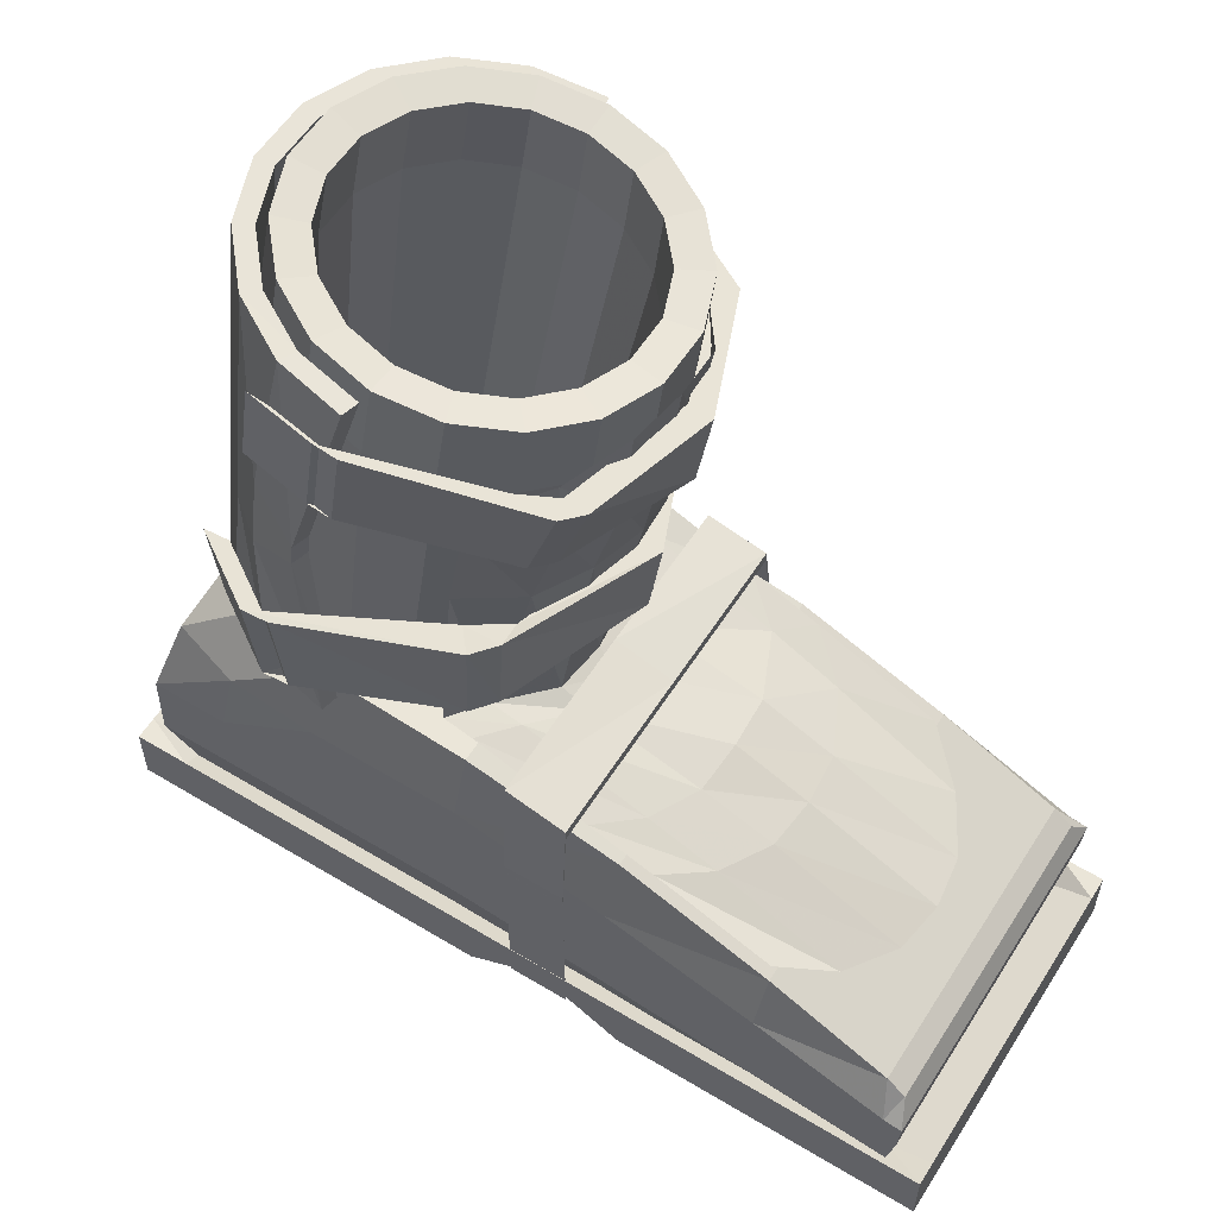
<metadata>
{"format":"obj","ext":"obj","renderer":"f3d","projection":"perspective","resolution":1024,"background":"white","views":[{"elev":57.2,"azim":-147.9,"up":"+Y"}]}
</metadata>
<code>
o Plane
v -3.619 1.887 0.8284
v -3.619 1.951 -1.05
v -1.72 4.86 0.8926
v -1.614 4.582 0.8926
v -1.502 3.924 0.8926
v -1.348 2.63 0.8926
v -1.803 4.86 -1.011
v -1.698 4.582 -1.011
v -1.585 3.924 -1.011
v -1.476 2.633 -1.011
v -3.922 1.762 -0.7912
v -4.124 1.704 -0.4579
v -4.173 1.704 -0.1245
v -4.124 1.704 0.2088
v -3.922 1.767 0.5421
v -1.576 2.604 0.6942
v -1.891 2.548 0.2088
v -1.924 2.542 -0.1245
v -1.891 2.554 -0.4579
v -1.628 2.604 -0.7799
v -1.909 3.924 0.6942
v -2.181 3.924 0.2088
v -2.202 3.924 -0.1245
v -2.109 3.924 -0.4579
v -1.935 3.924 -0.7799
v -2.02 4.582 0.6942
v -2.285 4.582 0.2088
v -2.318 4.582 -0.1245
v -2.285 4.582 -0.4579
v -2.13 4.582 -0.7799
v -2.051 5.032 0.6942
v -2.391 5.203 0.2088
v -2.406 5.241 -0.1245
v -2.338 5.203 -0.4579
v -2.121 5.032 -0.7799
v -2.343 2.382 0.8668
v -2.419 2.351 -1.027
v -2.619 2.285 0.6331
v -2.807 2.285 0.2088
v -2.827 2.285 -0.1245
v -2.807 2.258 -0.4579
v -2.655 2.291 -0.7844
v -1.733 2.591 0.8874
v -1.664 2.588 -1.014
v -1.784 2.55 0.682
v -2.074 2.454 0.2088
v -2.104 2.445 -0.1245
v -2.074 2.462 -0.4579
v -1.84 2.556 -0.7808
v -2.804 2.216 0.8529
v -2.852 2.216 -1.035
v -3.089 2.11 0.6003
v -3.283 2.088 0.2088
v -3.313 2.088 -0.1245
v -3.283 2.088 -0.4579
v -3.112 2.127 -0.7869
f 49 20 10 44
f 20 25 9 10
f 25 30 8 9
f 30 35 7 8
f 43 6 16 45
f 45 16 17 46
f 46 17 18 47
f 47 18 19 48
f 48 19 20 49
f 6 5 21 16
f 16 21 22 17
f 17 22 23 18
f 18 23 24 19
f 19 24 25 20
f 5 4 26 21
f 21 26 27 22
f 22 27 28 23
f 23 28 29 24
f 24 29 30 25
f 4 3 31 26
f 26 31 32 27
f 27 32 33 28
f 28 33 34 29
f 29 34 35 30
f 56 42 37 51
f 50 36 38 52
f 52 38 39 53
f 53 39 40 54
f 54 40 41 55
f 55 41 42 56
f 42 49 44 37
f 36 43 45 38
f 38 45 46 39
f 39 46 47 40
f 40 47 48 41
f 41 48 49 42
f 11 56 51 2
f 1 50 52 15
f 15 52 53 14
f 14 53 54 13
f 13 54 55 12
f 12 55 56 11
o Cube_Cube.006
v -0.3875 4.787 0.8318
v -0.5794 4.756 -1.267
v -0.7256 4.733 -1.267
v -0.3144 4.798 0.8318
v -0.4769 5.349 0.8318
v -0.6688 5.318 -1.267
v -0.8151 5.295 -1.267
v -0.4039 5.361 0.8318
v -0.8124 5.296 0.9932
v -2.101 5.091 0.6955
v -2.389 5.045 -0.03423
v -2.187 5.077 -0.8491
v -1.984 5.109 -0.9725
v -1.803 4.562 -0.9725
v -2.006 4.529 -0.8491
v -2.3 4.483 -0.03423
v -1.933 4.541 0.6955
v -0.7229 4.733 0.9932
v -2.231 5.07 -0.9725
v -2.334 5.054 -0.8491
v -2.536 5.021 -0.03423
v -2.247 5.067 0.6955
v -0.8136 5.295 1.082
v -0.7241 4.733 1.082
v -2.079 4.518 0.6955
v -2.446 4.459 -0.03423
v -2.153 4.506 -0.8491
v -2.05 4.522 -0.9725
v -1.082 5.253 -1.316
v -1.139 4.667 -1.316
v -0.9926 4.691 -1.316
v -1.228 5.229 -1.316
v -1.469 5.191 1.009
v -1.34 4.635 1.009
v -1.544 5.179 1.053
v -1.415 4.623 1.053
f 85 62 58 87
f 62 63 59 58
f 79 64 60 80
f 64 61 57 60
f 87 58 59 86
f 88 63 62 85
f 61 65 74 57
f 89 66 73 90
f 66 67 72 73
f 67 68 71 72
f 68 69 70 71
f 88 75 84 86
f 75 76 83 84
f 76 77 82 83
f 77 78 81 82
f 91 79 80 92
f 57 74 80 60
f 90 73 81 92
f 73 72 82 81
f 72 71 83 82
f 71 70 84 83
f 64 79 65 61
f 91 78 66 89
f 78 77 67 66
f 77 76 68 67
f 76 75 69 68
f 69 85 87 70
f 70 87 86 84
f 75 88 85 69
f 63 88 86 59
f 65 89 90 74
f 78 91 92 81
f 74 90 92 80
f 79 91 89 65
o Cylinder_Cylinder.006
v -0.844 2.544 -1.283
v -1.257 5.56 -1.283
v -0.4363 2.6 -1.213
v -0.8497 5.616 -1.213
v -0.07782 2.65 -1.011
v -0.4912 5.665 -1.011
v 0.1883 2.686 -0.7012
v -0.2251 5.702 -0.7012
v 0.3299 2.705 -0.3213
v -0.08347 5.721 -0.3213
v 0.3299 2.705 0.08283
v -0.08347 5.721 0.08283
v 0.1883 2.686 0.4626
v -0.2251 5.702 0.4626
v -0.07782 2.65 0.7723
v -0.4912 5.665 0.7723
v -0.4363 2.6 0.9743
v -0.8497 5.616 0.9743
v -0.844 2.544 1.045
v -1.257 5.56 1.045
v -0.8177 4.127 -1.283
v -0.5496 4.391 -1.192
v -0.324 4.445 -1.011
v -0.05787 4.482 -0.7012
v 0.08372 4.501 -0.3213
v 0.08372 4.501 0.08283
v -0.05787 4.482 0.4626
v -0.324 4.445 0.7723
v -0.5496 4.391 0.9533
v -0.8257 4.186 1.045
v -0.4695 3.806 -1.192
v -0.2423 3.85 -1.011
v 0.02377 3.886 -0.7012
v 0.1654 3.906 -0.3213
v 0.1654 3.906 0.08283
v 0.02377 3.886 0.4626
v -0.2423 3.85 0.7723
v -0.4695 3.806 0.9533
v -0.7865 3.9 1.045
v -0.7945 3.958 -1.283
v -0.8703 2.545 -1.173
v -1.282 5.553 -1.173
v -0.481 2.599 -1.108
v -0.8931 5.606 -1.108
v -0.1553 2.641 -0.9267
v -0.5681 5.653 -0.9267
v 0.0881 2.672 -0.6447
v -0.3252 5.688 -0.6447
v 0.216 2.69 -0.3017
v -0.1974 5.706 -0.3017
v 0.216 2.69 0.06322
v -0.1974 5.706 0.06322
v 0.0881 2.672 0.4062
v -0.3252 5.688 0.4062
v -0.1553 2.641 0.6882
v -0.5681 5.653 0.6881
v -0.4811 2.599 0.87
v -0.8932 5.606 0.87
v -0.8705 2.545 0.9345
v -1.283 5.553 0.9345
v -0.8487 4.122 -1.174
v -0.5996 4.381 -1.09
v -0.4029 4.434 -0.9284
v -0.158 4.468 -0.6447
v -0.0302 4.486 -0.3017
v -0.0302 4.486 0.06322
v -0.158 4.468 0.4062
v -0.4029 4.434 0.6898
v -0.5998 4.381 0.8517
v -0.8564 4.18 0.9357
v -0.5202 3.802 -1.09
v -0.3217 3.84 -0.9285
v -0.07641 3.873 -0.6447
v 0.05144 3.89 -0.3017
v 0.05144 3.89 0.06322
v -0.07641 3.873 0.4062
v -0.3217 3.84 0.69
v -0.5205 3.802 0.8518
v -0.8176 3.897 0.9357
v -0.8257 3.955 -1.174
f 113 94 96 114
f 114 96 98 115
f 115 98 100 116
f 116 100 102 117
f 117 102 104 118
f 118 104 106 119
f 119 106 108 120
f 120 108 110 121
f 121 110 112 122
f 132 113 114 123
f 123 114 115 124
f 124 115 116 125
f 125 116 117 126
f 126 117 118 127
f 127 118 119 128
f 128 119 120 129
f 129 120 121 130
f 130 121 122 131
f 93 132 123 95
f 95 123 124 97
f 97 124 125 99
f 99 125 126 101
f 101 126 127 103
f 103 127 128 105
f 105 128 129 107
f 107 129 130 109
f 109 130 131 111
f 154 136 134 153
f 155 138 136 154
f 156 140 138 155
f 157 142 140 156
f 158 144 142 157
f 159 146 144 158
f 160 148 146 159
f 161 150 148 160
f 162 152 150 161
f 163 154 153 172
f 164 155 154 163
f 165 156 155 164
f 166 157 156 165
f 167 158 157 166
f 168 159 158 167
f 169 160 159 168
f 170 161 160 169
f 171 162 161 170
f 135 163 172 133
f 137 164 163 135
f 139 165 164 137
f 141 166 165 139
f 143 167 166 141
f 145 168 167 143
f 147 169 168 145
f 149 170 169 147
f 151 171 170 149
f 93 95 135 133
f 96 94 134 136
f 94 113 153 134
f 95 97 137 135
f 98 96 136 138
f 97 99 139 137
f 100 98 138 140
f 99 101 141 139
f 102 100 140 142
f 101 103 143 141
f 104 102 142 144
f 103 105 145 143
f 106 104 144 146
f 105 107 147 145
f 108 106 146 148
f 107 109 149 147
f 110 108 148 150
f 109 111 151 149
f 112 110 150 152
f 111 131 171 151
f 132 93 133 172
f 122 112 152 162
f 131 122 162 171
f 113 132 172 153
o Cylinder.001_Cylinder.004
v -0.7991 2.143 -1.054
v -1.326 5.636 -1.139
v -0.4598 2.194 -0.9962
v -0.957 5.692 -1.076
v -0.1614 2.239 -0.83
v -0.6321 5.741 -0.8952
v 0.06003 2.273 -0.5753
v -0.391 5.778 -0.6178
v 0.1779 2.29 -0.2628
v -0.2627 5.797 -0.2776
v 0.1779 2.29 0.06972
v -0.2627 5.797 0.0845
v 0.06003 2.273 0.3822
v -0.391 5.778 0.4247
v -0.1614 2.239 0.6369
v -0.6321 5.741 0.7021
v -0.4598 2.194 0.8032
v -0.957 5.692 0.8832
v -0.7991 2.143 0.8609
v -1.326 5.636 0.946
v -1.138 2.092 0.8032
v -1.696 5.581 0.8832
v -1.437 2.047 0.6369
v -2.021 5.531 0.7021
v -1.658 2.013 0.3822
v -2.262 5.495 0.4247
v -1.776 1.995 0.06972
v -2.39 5.476 0.0845
v -1.776 1.995 -0.2628
v -2.39 5.476 -0.2776
v -1.658 2.013 -0.5753
v -2.262 5.495 -0.6178
v -1.437 2.047 -0.83
v -2.021 5.531 -0.8952
v -1.138 2.092 -0.9962
v -1.696 5.581 -1.076
v -1.249 5.123 -1.16
v -0.8721 5.179 -1.096
v -0.5407 5.229 -0.9111
v -0.2948 5.267 -0.6282
v -0.1639 5.286 -0.2812
v -0.1639 5.286 0.08811
v -0.2948 5.267 0.4351
v -0.5407 5.229 0.718
v -0.8721 5.179 0.9027
v -1.249 5.123 0.9668
v -1.626 5.066 0.9027
v -1.957 5.016 0.718
v -2.203 4.979 0.4351
v -2.334 4.959 0.08811
v -2.334 4.959 -0.2812
v -2.203 4.979 -0.6282
v -1.957 5.016 -0.9111
v -1.626 5.066 -1.096
v -0.8026 2.166 -0.8549
v -1.322 5.61 -0.9401
v -0.5339 2.207 -0.8091
v -1.023 5.655 -0.8892
v -0.2976 2.243 -0.6774
v -0.7606 5.694 -0.7428
v -0.1222 2.269 -0.4757
v -0.5655 5.724 -0.5183
v -0.02886 2.283 -0.2282
v -0.4617 5.739 -0.243
v -0.02886 2.283 0.03515
v -0.4617 5.739 0.04995
v -0.1222 2.269 0.2826
v -0.5655 5.724 0.3253
v -0.2976 2.243 0.4844
v -0.7606 5.694 0.5497
v -0.5339 2.207 0.6161
v -1.023 5.655 0.6962
v -0.8026 2.166 0.6618
v -1.322 5.61 0.747
v -1.071 2.126 0.6161
v -1.621 5.564 0.6962
v -1.308 2.09 0.4844
v -1.884 5.525 0.5497
v -1.483 2.064 0.2826
v -2.079 5.495 0.3253
v -1.576 2.05 0.03515
v -2.183 5.48 0.04995
v -1.576 2.05 -0.2282
v -2.183 5.48 -0.243
v -1.483 2.064 -0.4757
v -2.079 5.495 -0.5183
v -1.308 2.09 -0.6774
v -1.884 5.525 -0.7428
v -1.071 2.126 -0.8091
v -1.621 5.564 -0.8892
v -1.249 5.121 -0.9604
v -0.9426 5.167 -0.9083
v -0.6734 5.208 -0.7583
v -0.4736 5.238 -0.5284
v -0.3673 5.254 -0.2465
v -0.3673 5.254 0.05347
v -0.4736 5.238 0.3354
v -0.6734 5.208 0.5652
v -0.9426 5.167 0.7152
v -1.249 5.121 0.7673
v -1.555 5.075 0.7152
v -1.824 5.034 0.5652
v -2.024 5.004 0.3354
v -2.13 4.988 0.05347
v -2.13 4.988 -0.2465
v -2.024 5.004 -0.5284
v -1.824 5.034 -0.7583
v -1.555 5.075 -0.9083
f 209 174 176 210
f 210 176 178 211
f 211 178 180 212
f 212 180 182 213
f 213 182 184 214
f 214 184 186 215
f 215 186 188 216
f 216 188 190 217
f 217 190 192 218
f 218 192 194 219
f 219 194 196 220
f 220 196 198 221
f 221 198 200 222
f 222 200 202 223
f 223 202 204 224
f 224 204 206 225
f 225 206 208 226
f 226 208 174 209
f 173 209 210 175
f 175 210 211 177
f 177 211 212 179
f 179 212 213 181
f 181 213 214 183
f 183 214 215 185
f 185 215 216 187
f 187 216 217 189
f 189 217 218 191
f 191 218 219 193
f 193 219 220 195
f 195 220 221 197
f 197 221 222 199
f 199 222 223 201
f 201 223 224 203
f 203 224 225 205
f 205 225 226 207
f 207 226 209 173
f 264 230 228 263
f 265 232 230 264
f 266 234 232 265
f 267 236 234 266
f 268 238 236 267
f 269 240 238 268
f 270 242 240 269
f 271 244 242 270
f 272 246 244 271
f 273 248 246 272
f 274 250 248 273
f 275 252 250 274
f 276 254 252 275
f 277 256 254 276
f 278 258 256 277
f 279 260 258 278
f 280 262 260 279
f 263 228 262 280
f 229 264 263 227
f 231 265 264 229
f 233 266 265 231
f 235 267 266 233
f 237 268 267 235
f 239 269 268 237
f 241 270 269 239
f 243 271 270 241
f 245 272 271 243
f 247 273 272 245
f 249 274 273 247
f 251 275 274 249
f 253 276 275 251
f 255 277 276 253
f 257 278 277 255
f 259 279 278 257
f 261 280 279 259
f 227 263 280 261
f 173 175 229 227
f 176 174 228 230
f 175 177 231 229
f 178 176 230 232
f 177 179 233 231
f 180 178 232 234
f 179 181 235 233
f 182 180 234 236
f 181 183 237 235
f 184 182 236 238
f 183 185 239 237
f 186 184 238 240
f 185 187 241 239
f 188 186 240 242
f 187 189 243 241
f 190 188 242 244
f 189 191 245 243
f 192 190 244 246
f 191 193 247 245
f 194 192 246 248
f 193 195 249 247
f 196 194 248 250
f 195 197 251 249
f 198 196 250 252
f 197 199 253 251
f 200 198 252 254
f 199 201 255 253
f 202 200 254 256
f 201 203 257 255
f 204 202 256 258
f 203 205 259 257
f 206 204 258 260
f 205 207 261 259
f 208 206 260 262
f 207 173 227 261
f 174 208 262 228
o Cube.002_Cube.003
v -4.774 0.3296 1.045
v -4.774 0.3296 -1.246
v 0.7526 0.3296 -1.246
v 0.7526 0.3296 1.045
v -4.774 0.7425 1.045
v -4.774 0.7425 -1.246
v 0.7526 0.7425 -1.246
v 0.7526 0.7425 1.045
v -4.774 0.7383 0.8947
v -4.774 0.3296 0.8947
v 0.7526 0.7425 0.8947
v 0.7526 0.3296 0.8947
v -4.774 0.7383 -1.092
v 0.7526 0.3296 -1.092
v -4.774 0.3296 -1.092
v 0.7526 0.7425 -1.092
v 0.3917 0.7425 -1.246
v 0.3917 0.3296 -1.246
v 0.3917 0.7425 1.045
v 0.3917 0.3296 1.045
v 0.3917 0.3296 0.8947
v 0.3917 0.6498 0.8947
v 0.3917 0.3296 -1.092
v 0.3917 0.6498 -1.092
v -4.493 0.3296 -1.246
v -4.493 0.7425 1.045
v -4.493 0.6498 0.8947
v -4.493 0.6498 -1.092
v -4.493 0.7425 -1.246
v -4.493 0.3296 1.045
v -4.493 0.3296 0.8947
v -4.493 0.3296 -1.092
v -1.708 0.3296 -1.246
v -1.708 0.7425 1.045
v -1.708 0.6498 0.8947
v -1.708 0.6498 -1.092
v -1.708 0.7425 -1.246
v -1.708 0.3296 1.045
v -1.708 0.3296 0.8947
v -1.708 0.3296 -1.092
v -2.759 0.3296 -1.246
v -2.759 0.7425 1.045
v -2.759 0.6498 0.8947
v -2.759 0.6498 -1.092
v -2.759 0.7425 -1.246
v -2.759 0.3296 1.045
v -2.759 0.3296 0.8947
v -2.759 0.3296 -1.092
v -2.381 0.5314 -1.246
v -2.031 0.5314 -1.246
v -2.381 0.7425 1.045
v -2.031 0.7425 1.045
v -2.381 0.6498 0.8947
v -2.031 0.6498 0.8947
v -2.381 0.6498 -1.092
v -2.031 0.6498 -1.092
v -2.381 0.7425 -1.246
v -2.031 0.7425 -1.246
v -2.381 0.5314 1.045
v -2.031 0.5314 1.045
v -2.381 0.5314 0.8947
v -2.031 0.5314 0.8947
v -2.381 0.5314 -1.092
v -2.031 0.5314 -1.092
v -2.388 0.6051 1.056
v -2.388 0.5509 -1.242
v -1.998 0.5509 -1.242
v -1.998 0.6051 1.056
v -2.388 0.5324 1.056
v -2.388 0.4783 -1.242
v -1.998 0.4783 -1.242
v -1.998 0.5324 1.056
v -2.388 1.634 1.084
v -2.388 2.431 0.9446
v -2.388 2.433 -0.0715
v -2.388 2.427 -1.198
v -2.388 1.722 -1.244
v -2.388 1.794 -1.244
v -2.388 2.5 -1.198
v -2.388 2.506 -0.0715
v -2.388 2.504 0.9446
v -2.388 1.707 1.084
v -1.998 1.722 -1.244
v -1.998 2.526 -1.198
v -1.998 2.544 -0.0715
v -1.998 2.519 0.9446
v -1.998 1.634 1.084
v -1.998 1.707 1.084
v -1.998 2.592 0.9446
v -1.998 2.617 -0.0715
v -1.998 2.599 -1.198
v -1.998 1.794 -1.244
f 293 286 282 295
f 297 287 283 298
f 291 288 284 292
f 306 285 281 310
f 303 298 283 294
f 308 309 286 293
f 285 289 290 281
f 296 291 292 294
f 300 301 292 284
f 306 307 289 285
f 289 293 295 290
f 301 303 294 292
f 307 308 293 289
f 287 296 294 283
f 317 297 298 313
f 288 299 300 284
f 320 313 298 303
f 296 287 297 304
f 318 319 301 300
f 288 291 302 299
f 319 320 303 301
f 291 296 304 302
f 322 306 310 326
f 324 325 309 308
f 322 323 307 306
f 323 324 308 307
f 286 309 305 282
f 295 282 305 312
f 281 290 311 310
f 290 295 312 311
f 338 317 313 330
f 344 330 313 320
f 340 342 319 318
f 342 344 320 319
f 299 314 318 300
f 304 297 317 316
f 299 302 315 314
f 302 304 316 315
f 331 322 326 339
f 335 337 325 324
f 331 333 323 322
f 333 335 324 323
f 309 325 321 305
f 312 305 321 328
f 310 311 327 326
f 311 312 328 327
f 325 337 329 321
f 337 338 330 329
f 328 321 329 343
f 343 329 330 344
f 326 327 341 339
f 339 341 342 340
f 327 328 343 341
f 341 343 344 342
f 314 332 340 318
f 332 331 339 340
f 316 317 338 336
f 336 338 337 335
f 314 315 334 332
f 332 334 333 331
f 315 316 336 334
f 334 336 335 333
f 357 350 346 358
f 350 351 347 346
f 367 352 348 368
f 352 349 345 348
f 358 346 347 372
f 363 351 350 357
f 349 353 362 345
f 353 354 361 362
f 354 355 360 361
f 355 356 359 360
f 356 357 358 359
f 351 363 372 347
f 363 364 371 372
f 364 365 370 371
f 365 366 369 370
f 366 367 368 369
f 345 362 368 348
f 362 361 369 368
f 361 360 370 369
f 360 359 371 370
f 359 358 372 371
f 352 367 353 349
f 367 366 354 353
f 366 365 355 354
f 365 364 356 355
f 364 363 357 356
o Cube.001_Cube.002
v -4.461 0.5684 0.8996
v -4.461 0.5684 -1.1
v 0.3557 0.5684 -1.1
v 0.3557 0.5684 0.8996
v -4.535 1.403 0.8996
v -4.535 1.403 -1.1
v 0.1789 2.568 -0.3797
v 0.1789 2.568 0.1994
v -3.638 1.878 -1.1
v -2.67 2.258 -1.1
v -1.702 2.568 -1.139
v -0.7347 2.568 -1.1
v -0.514 0.5684 -1.1
v -1.538 0.5684 -1.1
v -2.562 0.5684 -1.1
v -3.586 0.5684 -1.1
v -0.7347 2.568 0.8996
v -1.702 2.568 0.8228
v -2.67 2.258 0.8996
v -3.638 1.878 0.8996
v -3.586 0.5684 0.8996
v -2.562 0.5684 0.8996
v -1.538 0.5684 0.8996
v -0.514 0.5684 0.8996
v -4.535 0.7958 1.028
v -4.58 1.023 1.028
v -4.598 1.251 1.028
v -4.598 1.251 -1.228
v -4.58 1.023 -1.228
v -4.535 0.7958 -1.228
v 0.3741 2.068 -1.043
v 0.4989 1.568 -1.228
v 0.5146 1.068 -1.228
v 0.3741 2.068 0.88
v 0.4989 1.568 1.028
v 0.5146 1.068 1.028
v -3.625 1.55 -1.228
v -3.612 1.223 -1.228
v -3.599 0.8957 -1.228
v -2.643 1.836 -1.228
v -2.616 1.413 -1.228
v -2.589 0.9908 -1.228
v -1.661 2.068 -1.228
v -1.62 1.568 -1.228
v -1.579 1.068 -1.228
v -0.6795 2.068 -1.228
v -0.6244 1.568 -1.228
v -0.5692 1.068 -1.228
v -0.6795 2.068 1.028
v -0.6244 1.568 1.028
v -0.5692 1.068 1.028
v -1.661 2.068 1.028
v -1.62 1.568 1.028
v -1.579 1.068 1.028
v -2.643 1.836 1.028
v -2.616 1.413 1.028
v -2.589 0.9908 1.028
v -3.625 1.55 1.028
v -3.612 1.223 1.028
v -3.599 0.8957 1.028
v -4.476 0.5684 -1.1
v -4.413 1.502 0.8996
v -4.413 1.502 -1.1
v -4.476 0.5684 0.8996
v -4.479 1.269 1.028
v -4.478 1.036 1.028
v -4.477 0.802 1.028
v -4.479 1.269 -1.228
v -4.478 1.036 -1.228
v -4.477 0.802 -1.228
v -0.2236 2.568 -0.9009
v -0.02747 0.5684 0.8996
v -0.02747 0.5684 -1.1
v -0.2236 2.568 0.7153
v -0.09012 2.068 -1.192
v 0.003959 1.568 -1.228
v 0.0371 1.068 -1.228
v -0.09012 2.068 0.9944
v 0.003959 1.568 1.028
v 0.0371 1.068 1.028
f 397 402 374 373
f 449 405 375 445
f 405 408 376 375
f 439 397 373 436
f 444 445 375 376
f 434 435 378 377
f 442 411 388 433
f 411 414 387 388
f 414 417 386 387
f 417 420 385 386
f 452 423 396 444
f 423 426 395 396
f 426 429 394 395
f 429 432 393 394
f 436 433 388 393
f 393 388 387 394
f 394 387 386 395
f 395 386 385 396
f 446 443 384 389
f 389 384 383 390
f 390 383 382 391
f 391 382 381 392
f 377 378 400 399
f 399 400 401 398
f 398 401 402 397
f 443 379 403 447
f 447 403 404 448
f 448 404 405 449
f 379 380 406 403
f 403 406 407 404
f 404 407 408 405
f 434 377 399 437
f 437 399 398 438
f 438 398 397 439
f 435 381 409 440
f 440 409 410 441
f 441 410 411 442
f 381 382 412 409
f 409 412 413 410
f 410 413 414 411
f 382 383 415 412
f 412 415 416 413
f 413 416 417 414
f 383 384 418 415
f 415 418 419 416
f 416 419 420 417
f 446 389 421 450
f 450 421 422 451
f 451 422 423 452
f 389 390 424 421
f 421 424 425 422
f 422 425 426 423
f 390 391 427 424
f 424 427 428 425
f 425 428 429 426
f 391 392 430 427
f 427 430 431 428
f 428 431 432 429
f 432 439 436 393
f 392 381 435 434
f 402 442 433 374
f 373 374 433 436
f 392 434 437 430
f 430 437 438 431
f 431 438 439 432
f 378 435 440 400
f 400 440 441 401
f 401 441 442 402
f 420 449 445 385
f 396 385 445 444
f 408 452 444 376
f 380 379 443 446
f 384 443 447 418
f 418 447 448 419
f 419 448 449 420
f 380 446 450 406
f 406 450 451 407
f 407 451 452 408
o Cube.003_Cube.008
v -0.02987 2.874 0.6731
v -0.1083 2.903 -1.105
v -0.286 2.926 -1.105
v 0.05889 2.862 0.6731
v 0.0423 3.442 0.6731
v -0.03609 3.471 -1.105
v -0.2138 3.494 -1.105
v 0.1311 3.43 0.6731
v -0.2105 3.493 1.005
v -1.776 3.692 0.728
v -2.127 3.737 -0.09082
v -1.881 3.706 -0.8423
v -1.634 3.674 -0.9808
v -1.595 3.092 -1.144
v -1.688 3.124 -1.005
v -2.044 3.169 -0.09082
v -1.598 3.112 0.728
v -0.2826 2.925 1.005
v -1.768 3.713 -1.144
v -1.892 3.728 -1.005
v -2.304 3.759 -0.09082
v -1.954 3.715 0.728
v -0.212 3.494 1.104
v -0.2842 2.926 1.104
v -1.776 3.135 0.728
v -2.222 3.191 -0.09082
v -1.865 3.146 -1.005
v -1.744 3.13 -1.144
v -0.5382 3.535 -1.45
v -0.788 2.99 -1.45
v -0.6103 2.967 -1.45
v -0.7159 3.558 -1.45
v -1.009 3.595 1.08
v -1.033 3.021 1.08
v -1.099 3.606 1.129
v -1.123 3.032 1.129
f 481 458 454 483
f 458 459 455 454
f 475 460 456 476
f 460 457 453 456
f 483 454 455 482
f 484 459 458 481
f 457 461 470 453
f 485 462 469 486
f 462 463 468 469
f 463 464 467 468
f 464 465 466 467
f 484 471 480 482
f 471 472 479 480
f 472 473 478 479
f 473 474 477 478
f 487 475 476 488
f 453 470 476 456
f 486 469 477 488
f 469 468 478 477
f 468 467 479 478
f 467 466 480 479
f 460 475 461 457
f 487 474 462 485
f 474 473 463 462
f 473 472 464 463
f 472 471 465 464
f 465 481 483 466
f 466 483 482 480
f 471 484 481 465
f 459 484 482 455
f 461 485 486 470
f 474 487 488 477
f 470 486 488 476
f 475 487 485 461

</code>
